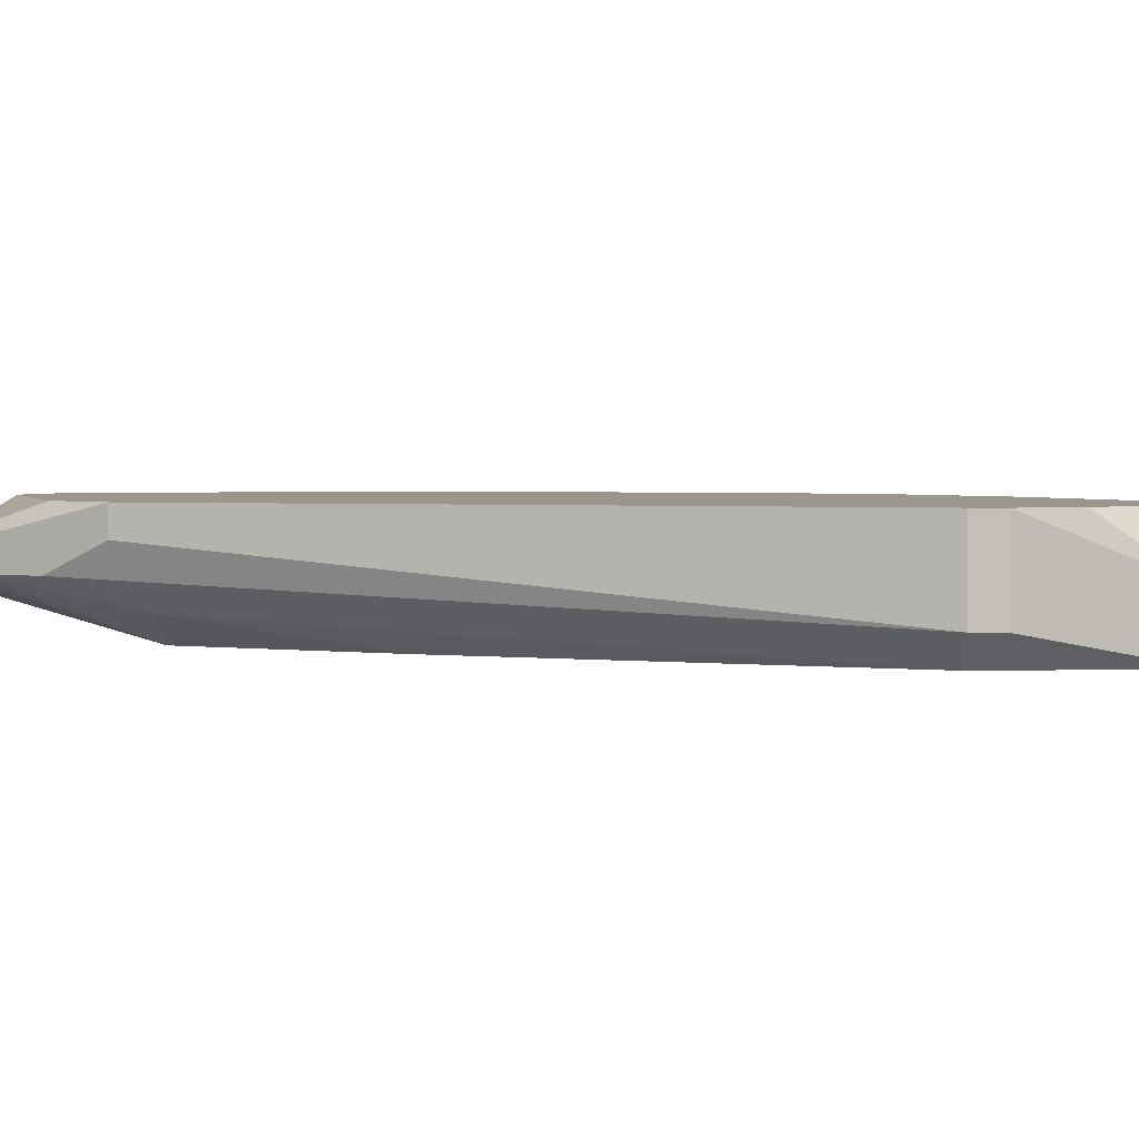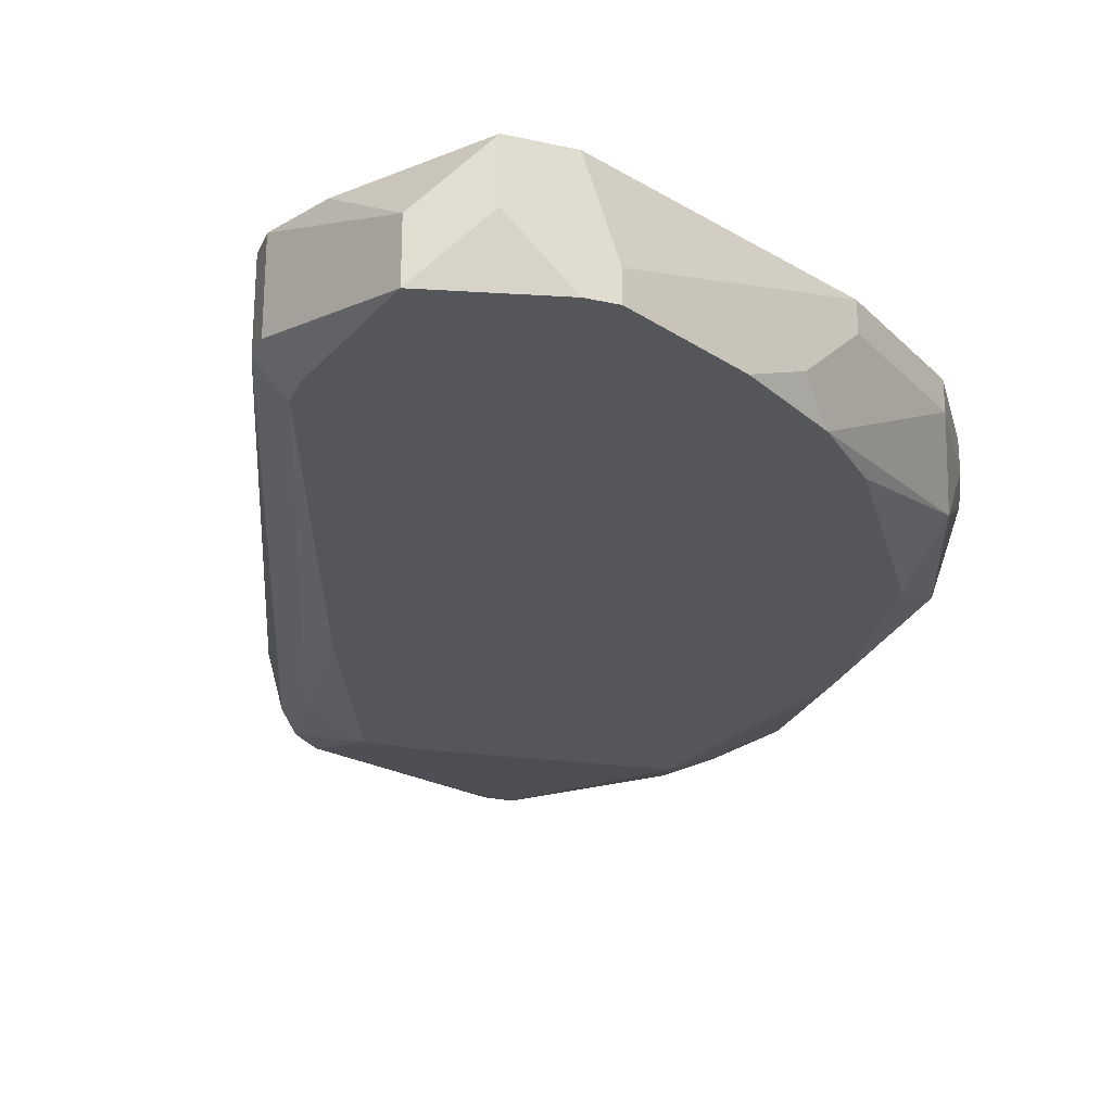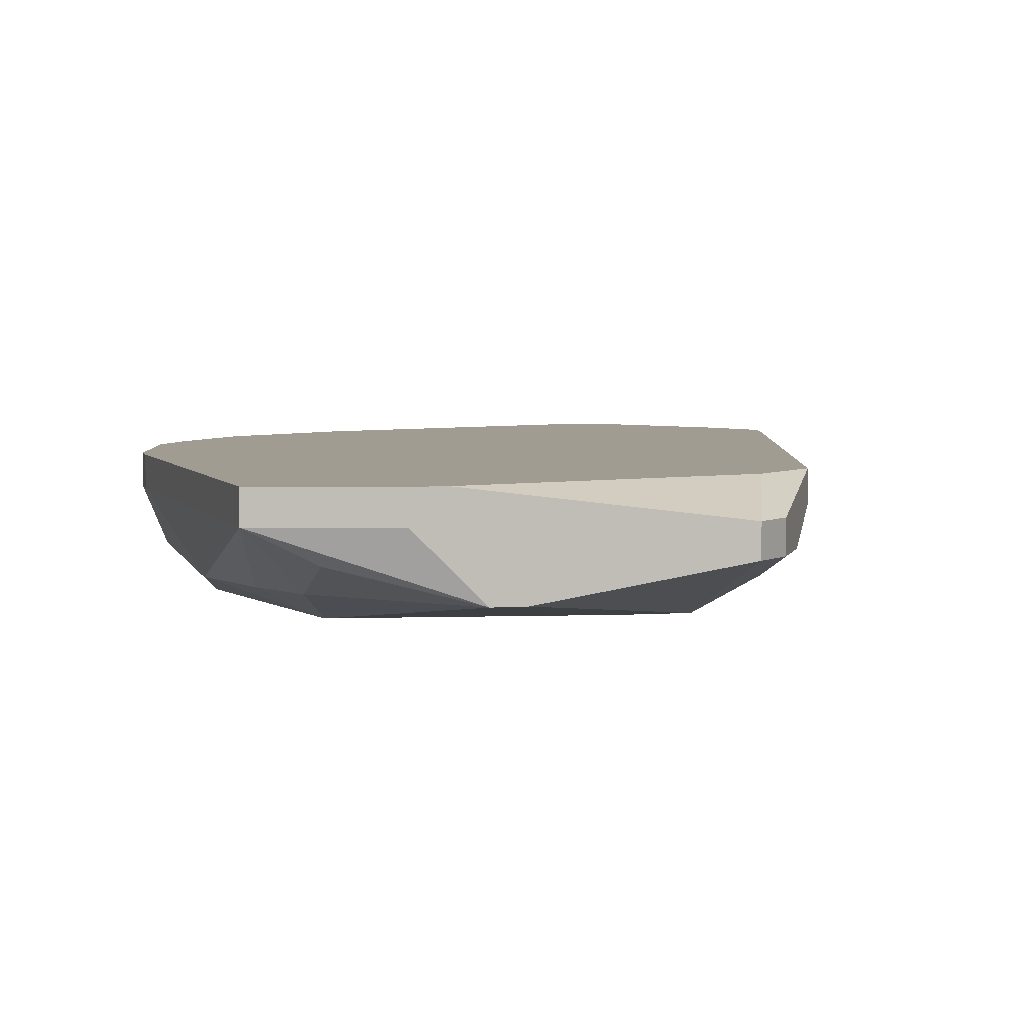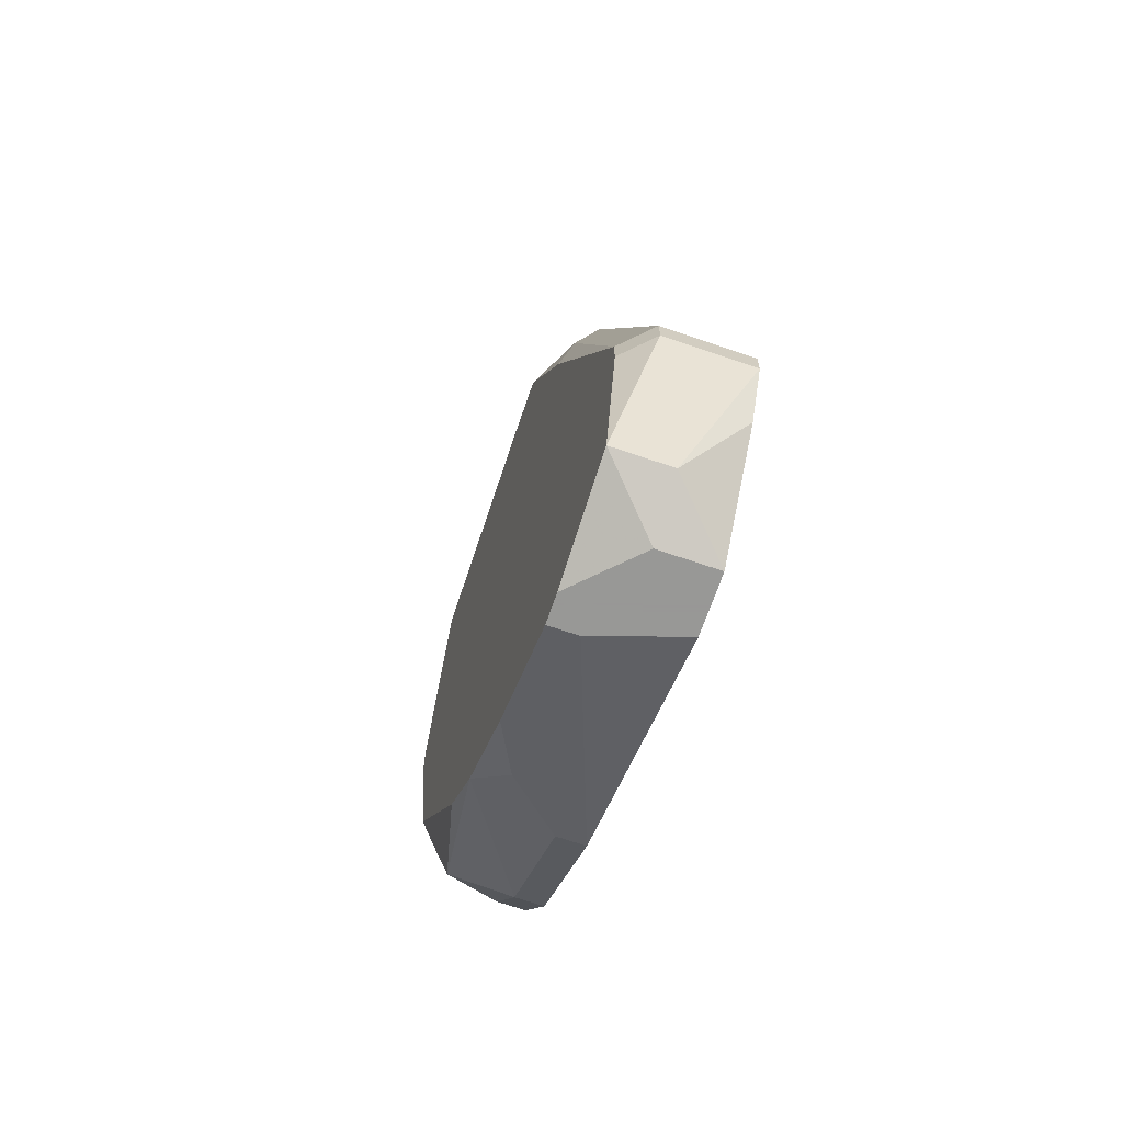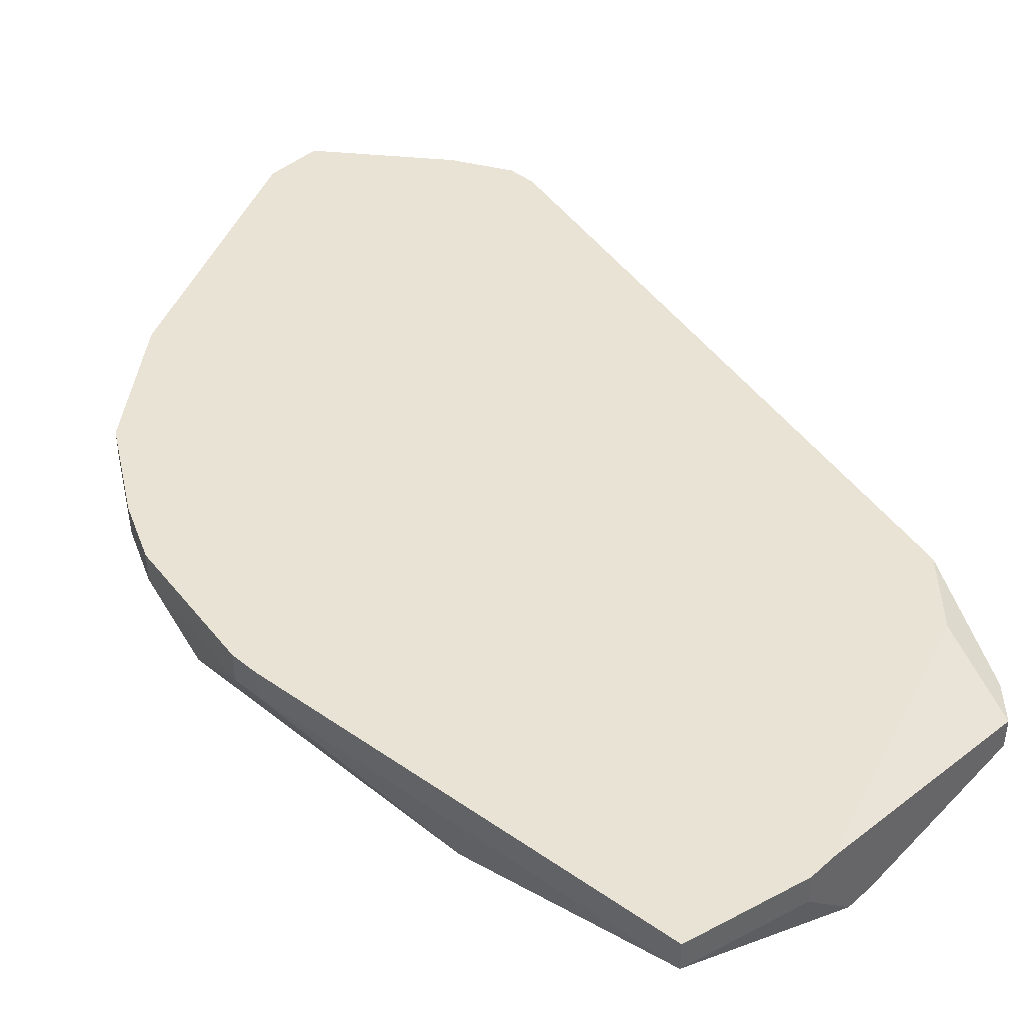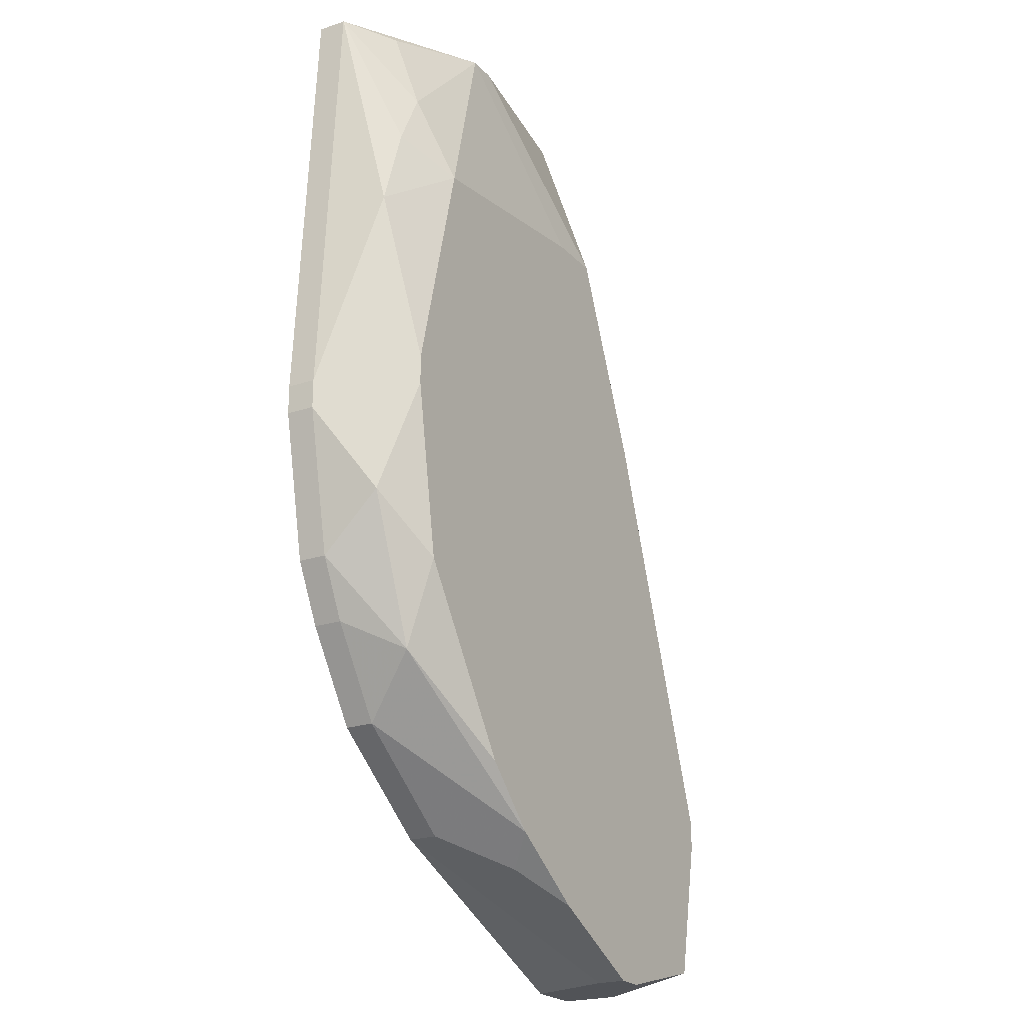
<metadata>
{"format":"obj","ext":"obj","renderer":"f3d","projection":"perspective","resolution":1024,"background":"white","views":[{"elev":2.5,"azim":92.1,"up":"+Y"},{"elev":-25.5,"azim":160.2,"up":"+Y"},{"elev":4.4,"azim":-13.0,"up":"+Y"},{"elev":-68.4,"azim":71.1,"up":"+Z"},{"elev":42.0,"azim":-46.3,"up":"+Y"},{"elev":-22.0,"azim":-59.5,"up":"+Z"}]}
</metadata>
<code>
v -0.04234 -0.01264 -0.222
v 0.01344 -0.01021 -0.2462
v 0.01344 -0.01021 -0.2487
v -0.04234 -0.01021 -0.222
v -0.04234 -0.01264 -0.2196
v 0.01344 -0.01749 -0.2462
v 0.01344 -0.01749 -0.2487
v -0.04234 -0.01021 -0.2196
v -0.03992 -0.01749 -0.2293
v 0.01101 -0.01021 -0.2535
v 0.01101 -0.01991 -0.2462
v 0.01101 -0.01991 -0.2487
v 0.008585 -0.01506 -0.2608
v 0.008585 -0.01991 -0.2608
v 0.003735 -0.01021 -0.2632
v 0.003735 -0.01506 -0.2632
v -0.001116 -0.01021 -0.2632
v 0.00131 -0.01749 -0.2632
v -0.001116 -0.01021 -0.1929
v -0.001116 -0.01264 -0.1929
v -0.001116 -0.01991 -0.2123
v -0.003541 -0.01749 -0.2632
v -0.001116 -0.01991 -0.2632
v -0.003541 -0.01991 -0.2632
v -0.003541 -0.01506 -0.188
v -0.003541 -0.01749 -0.1953
v -0.005966 -0.01021 -0.188
v -0.005966 -0.01264 -0.1832
v -0.03992 -0.01749 -0.2026
v -0.005966 -0.01506 -0.1832
v -0.008391 -0.01264 -0.1808
v -0.008391 -0.01506 -0.1808
v -0.008391 -0.01991 -0.1953
v -0.01324 -0.01991 -0.1953
v -0.01324 -0.01991 -0.2584
v -0.01809 -0.01749 -0.2559
v -0.02052 -0.01991 -0.2535
v -0.02294 -0.01021 -0.2535
v -0.02294 -0.01264 -0.2535
v -0.02294 -0.01749 -0.1808
v -0.02537 -0.01749 -0.1808
v -0.02537 -0.01991 -0.2487
v -0.03022 -0.01021 -0.1808
v -0.02779 -0.01021 -0.1808
v -0.03022 -0.01264 -0.1808
v -0.03264 -0.01021 -0.2462
v -0.03264 -0.01264 -0.2462
v -0.03264 -0.01991 -0.1977
v -0.03507 -0.01506 -0.1832
v -0.03507 -0.01749 -0.1905
v -0.03507 -0.01749 -0.2414
v -0.03507 -0.01991 -0.2341
v -0.03749 -0.01021 -0.239
v -0.03749 -0.01264 -0.239
v -0.03749 -0.01749 -0.1953
v -0.03749 -0.01991 -0.2171
v -0.03992 -0.01264 -0.2341
v -0.03749 -0.01991 -0.2196
v -0.03992 -0.01021 -0.1832
v -0.03992 -0.01021 -0.2341
v -0.03992 -0.01264 -0.1832
f 27 31 19
f 28 31 32
f 28 32 30
f 28 30 20
f 28 20 19
f 28 19 31
f 17 22 38
f 6 2 19
f 6 19 20
f 33 30 32
f 47 37 51
f 44 31 27
f 15 10 13
f 3 13 10
f 50 61 55
f 50 55 48
f 50 48 41
f 45 61 41
f 45 43 59
f 45 59 61
f 29 48 55
f 29 55 61
f 14 18 16
f 14 16 15
f 14 15 13
f 25 6 20
f 25 20 30
f 40 33 32
f 40 32 31
f 40 31 44
f 40 44 43
f 40 43 45
f 40 45 41
f 34 33 40
f 34 40 41
f 34 41 48
f 42 52 51
f 42 51 37
f 9 52 58
f 9 51 52
f 54 47 51
f 39 47 46
f 39 46 38
f 39 36 37
f 39 37 47
f 49 50 41
f 49 41 61
f 49 61 50
f 56 29 9
f 56 9 58
f 56 48 29
f 7 14 13
f 7 13 3
f 7 3 2
f 7 2 6
f 26 25 30
f 26 30 33
f 26 11 6
f 26 6 25
f 57 54 51
f 57 51 9
f 57 9 1
f 57 1 4
f 57 4 60
f 53 46 47
f 53 47 54
f 53 54 57
f 53 57 60
f 53 60 4
f 53 4 8
f 53 8 59
f 53 59 43
f 53 43 44
f 53 44 27
f 53 27 19
f 53 19 2
f 53 2 3
f 53 3 10
f 53 10 15
f 53 15 17
f 53 17 38
f 53 38 46
f 12 7 6
f 12 6 11
f 12 14 7
f 35 37 36
f 35 36 39
f 35 39 38
f 35 38 22
f 35 22 24
f 23 24 22
f 23 22 17
f 23 17 15
f 23 15 16
f 23 16 18
f 23 18 14
f 21 26 33
f 21 33 34
f 21 34 48
f 21 48 56
f 21 56 58
f 21 58 52
f 21 52 42
f 21 42 37
f 21 37 35
f 21 35 24
f 21 24 23
f 21 23 14
f 21 14 12
f 21 12 11
f 21 11 26
f 5 1 9
f 5 9 29
f 5 29 61
f 5 61 59
f 5 59 8
f 5 8 4
f 5 4 1

</code>
